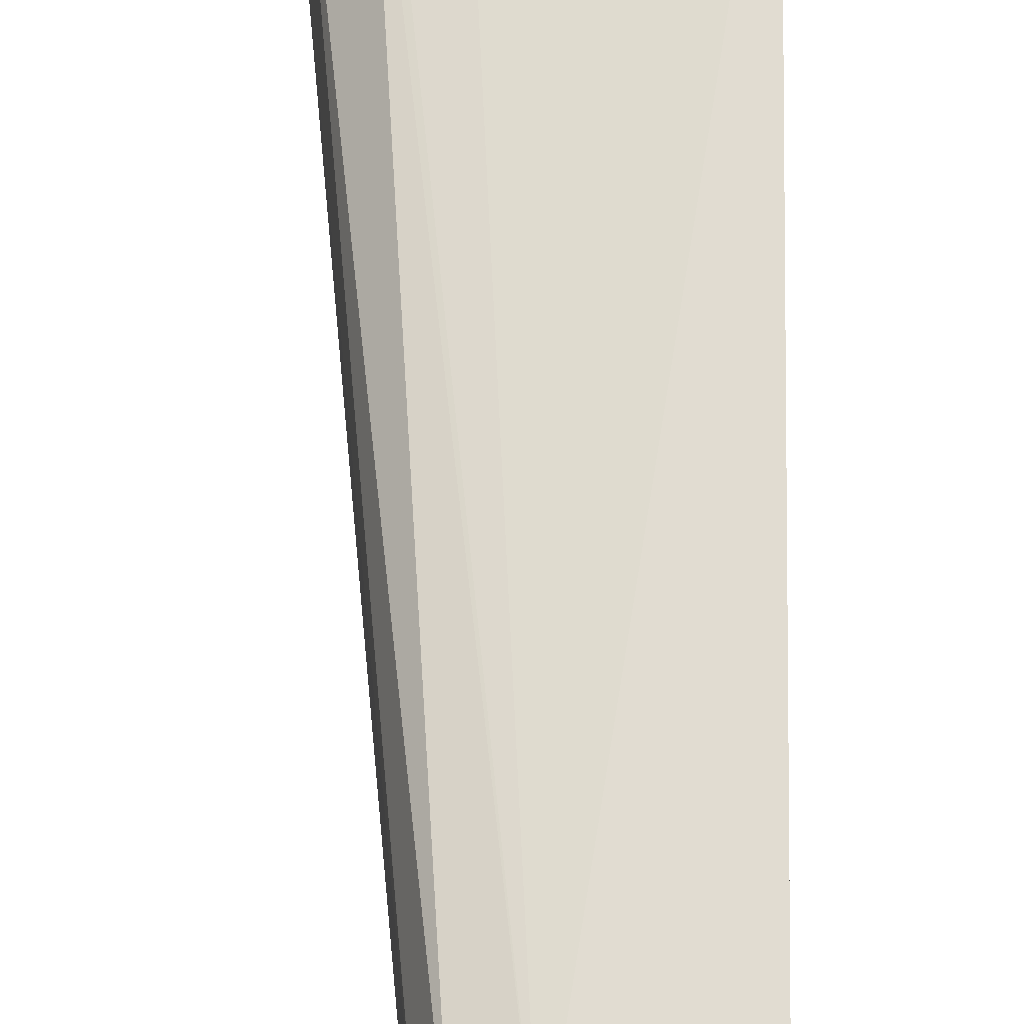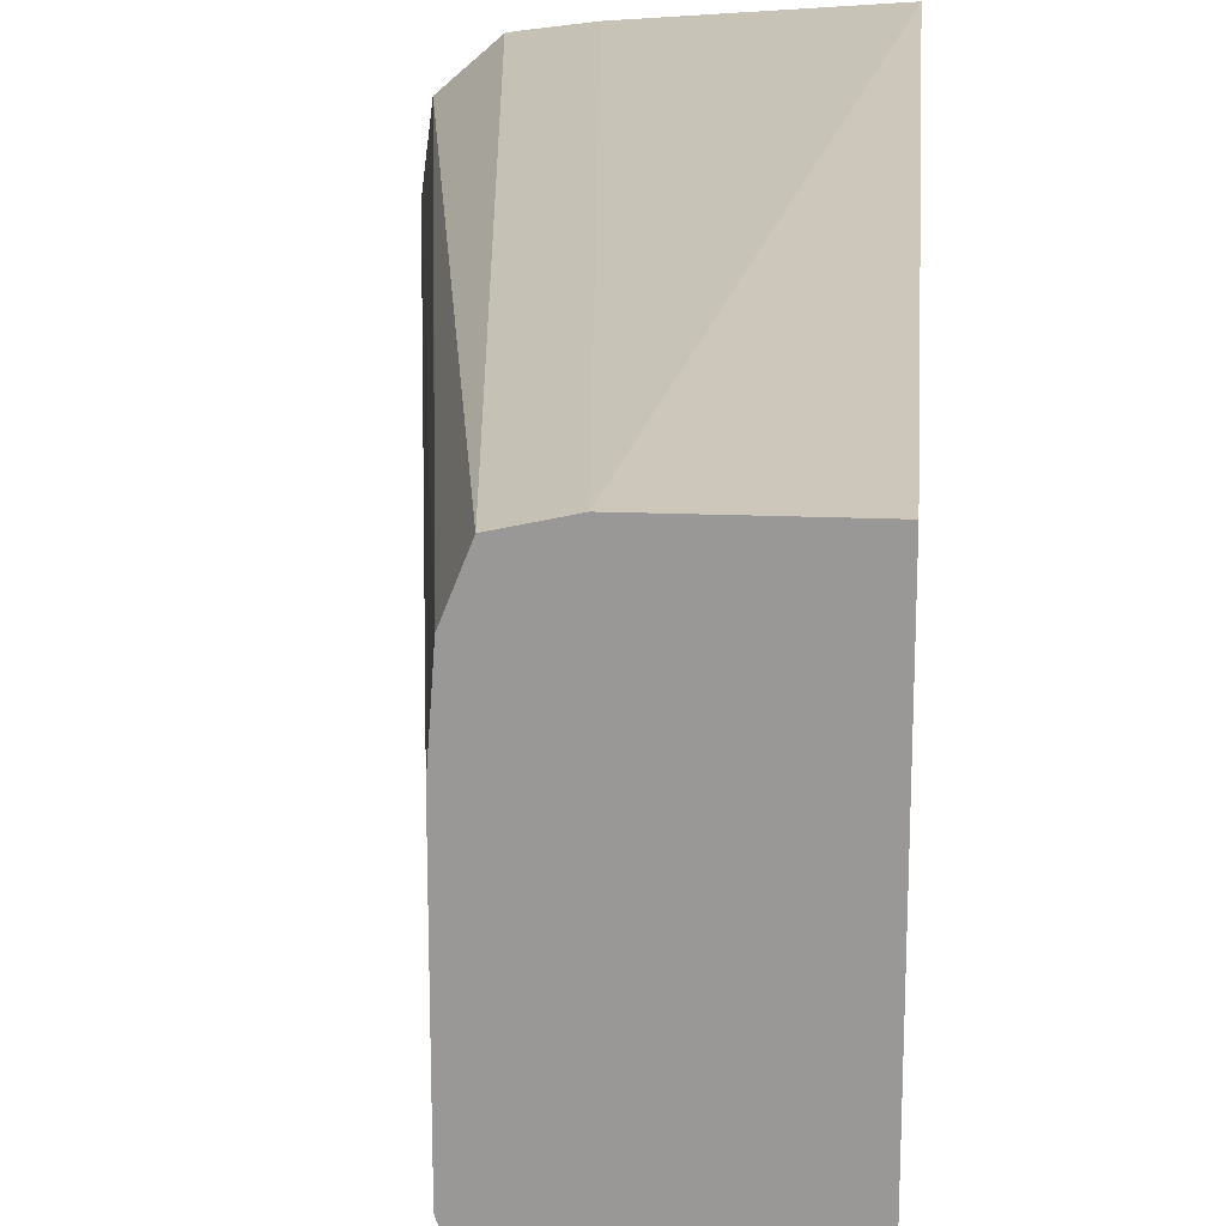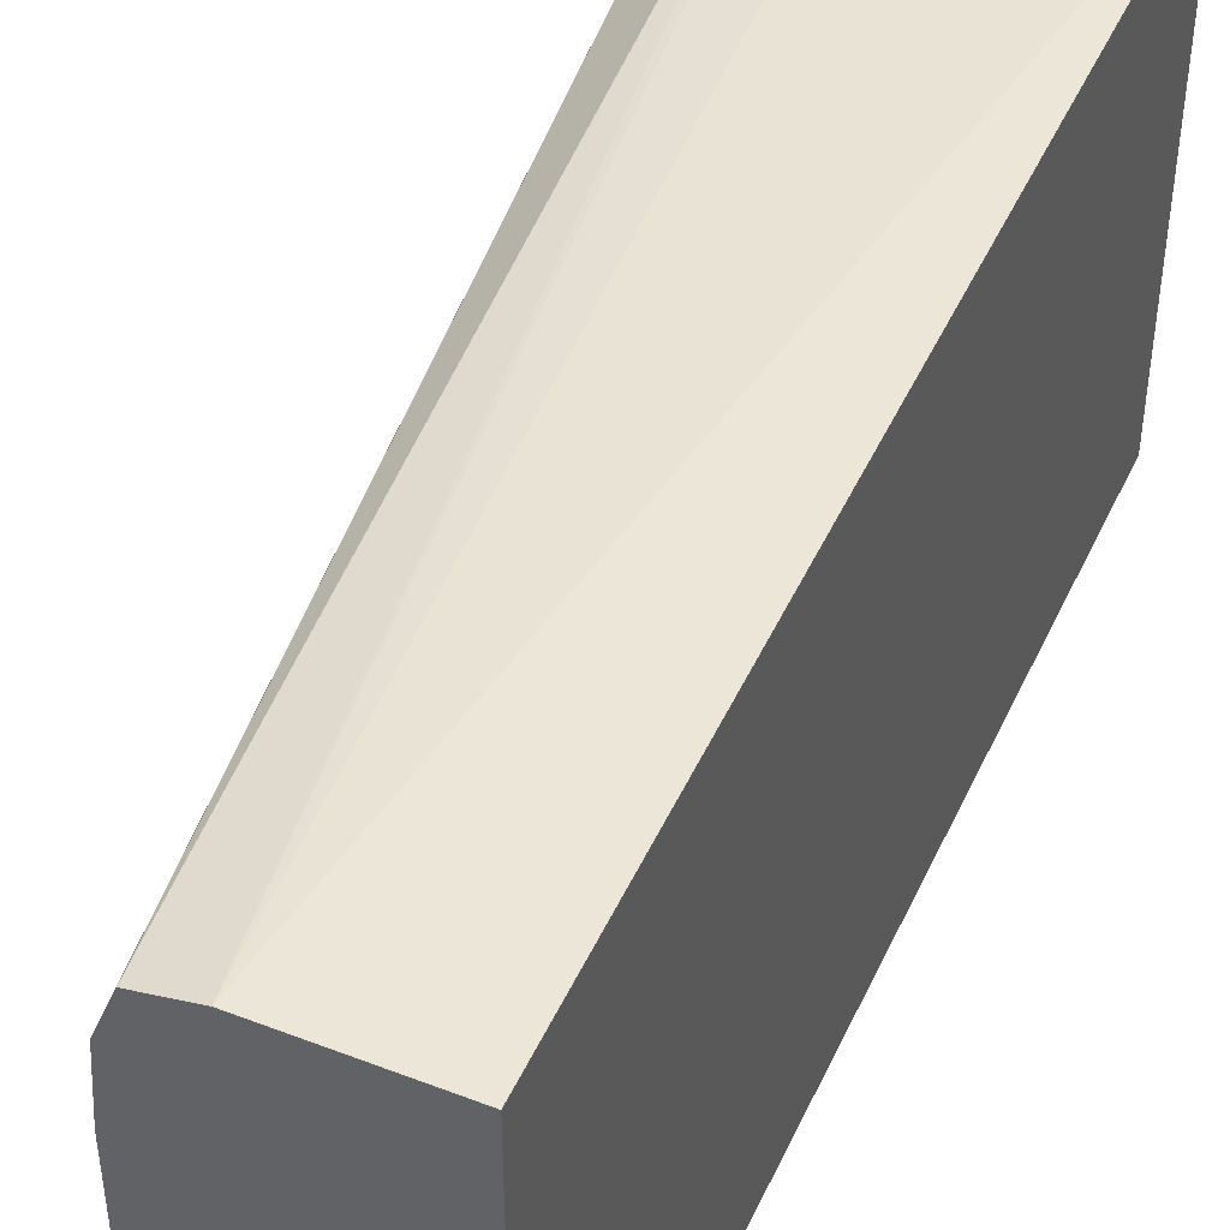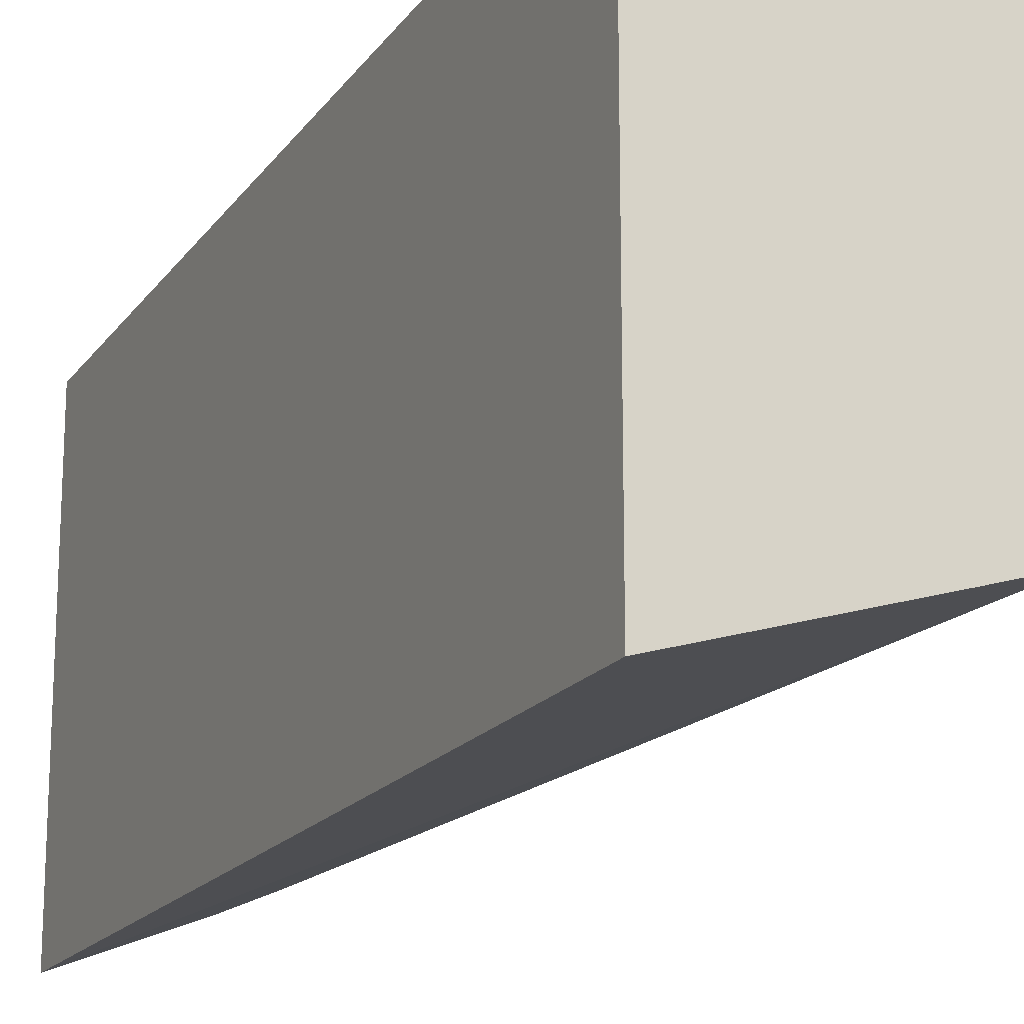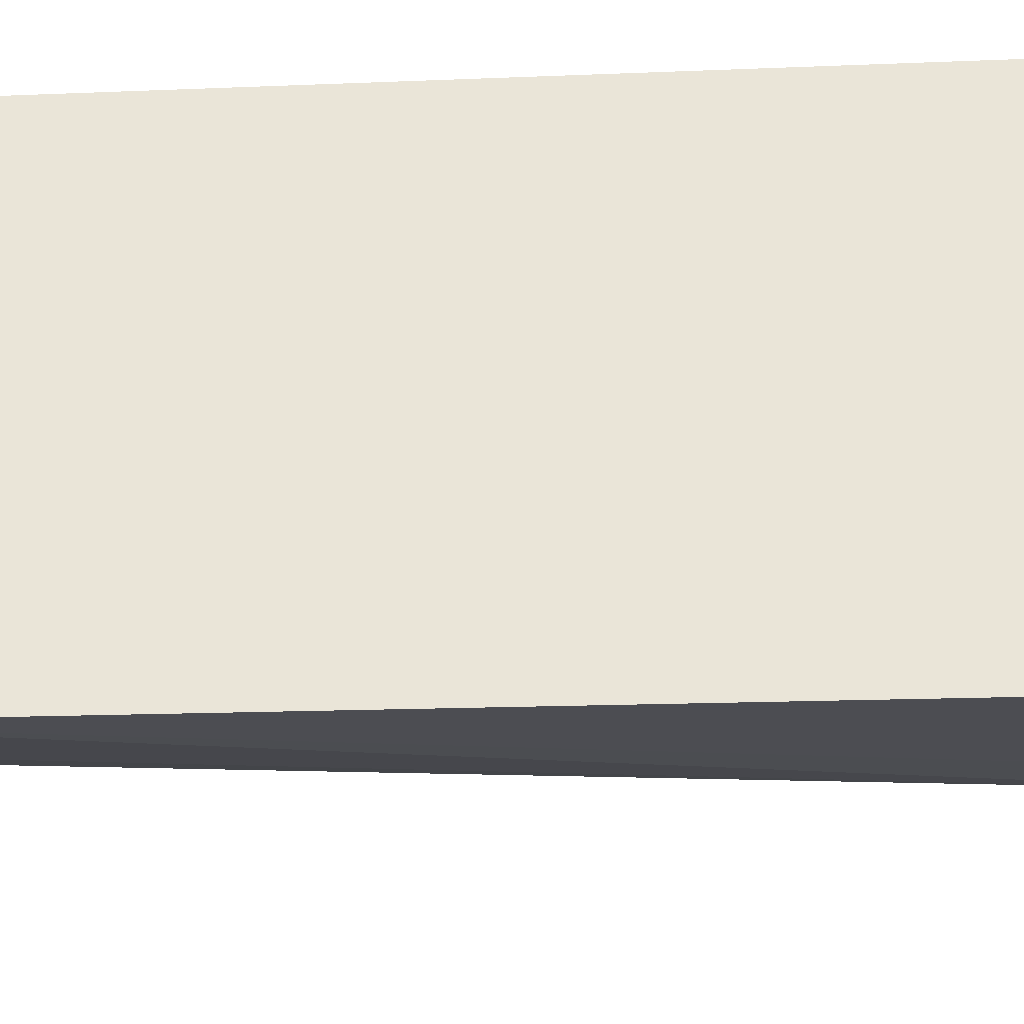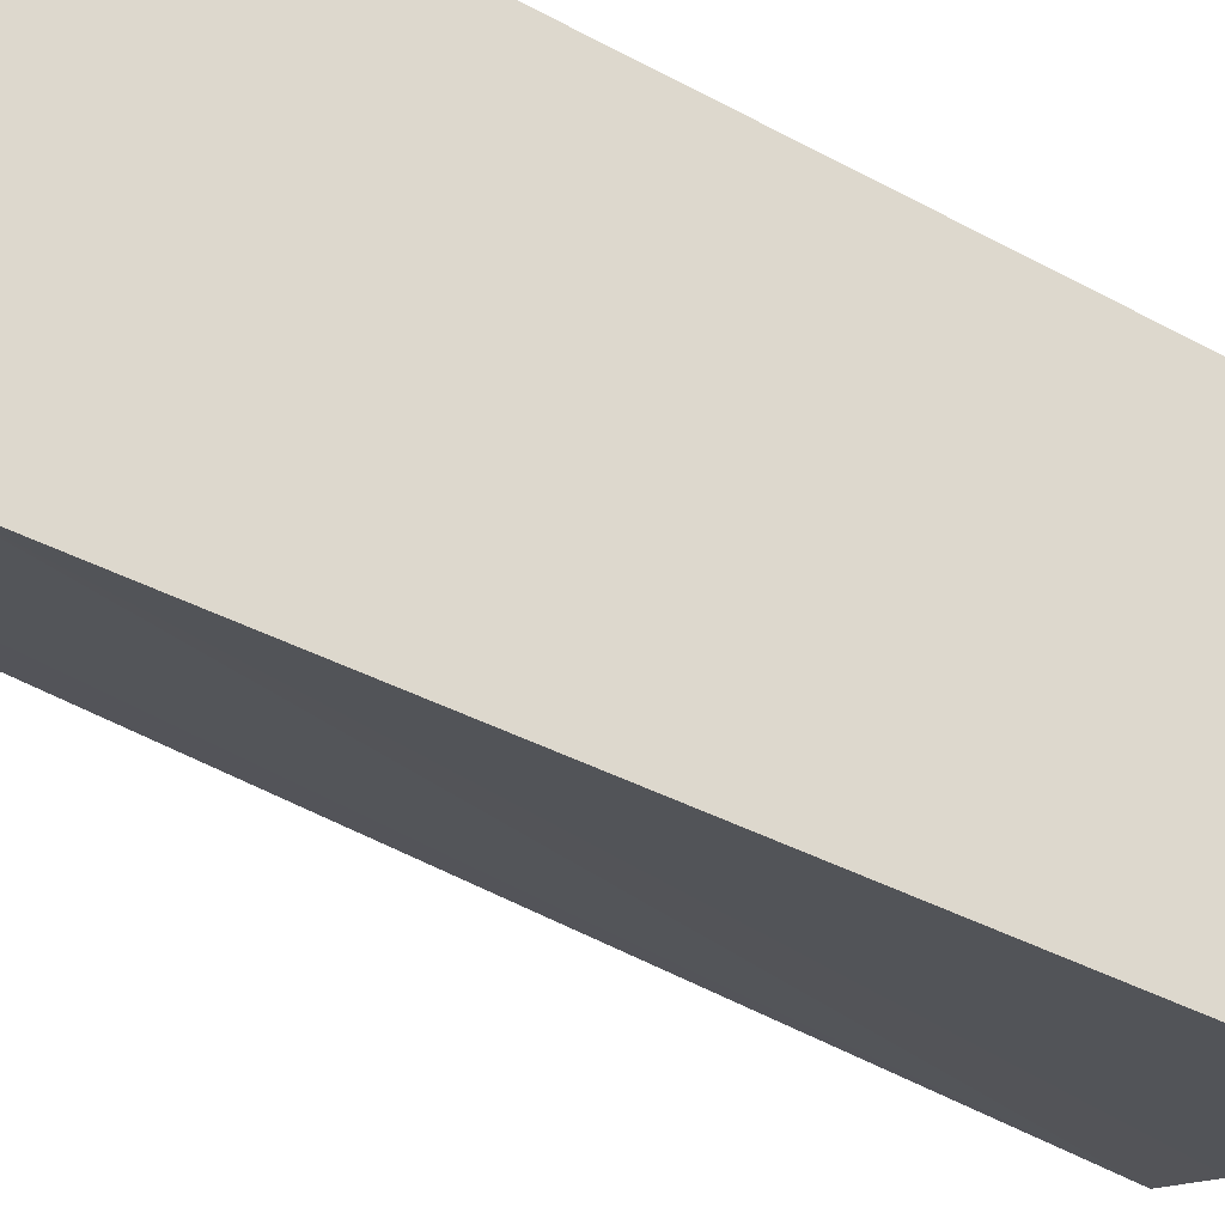
<metadata>
{"format":"obj","ext":"obj","renderer":"f3d","projection":"perspective","resolution":1024,"background":"white","views":[{"elev":68.5,"azim":-178.7,"up":"+Z"},{"elev":20.7,"azim":-175.8,"up":"+Z"},{"elev":45.9,"azim":-156.2,"up":"+Z"},{"elev":-18.0,"azim":-24.7,"up":"+Z"},{"elev":-32.9,"azim":-87.6,"up":"+Z"},{"elev":-35.7,"azim":-126.3,"up":"+Z"}]}
</metadata>
<code>
v -0.05203 -0.09941 -0.05079
v -0.05203 -0.09941 -0.05574
v -0.04991 -0.09941 -0.05095
v -0.05062 -0.08938 -0.0509
v -0.05134 -0.08938 -0.0509
v -0.05203 -0.08938 -0.0509
v -0.05203 -0.08938 -0.05573
v -0.04988 -0.09941 -0.0551
v -0.04934 -0.09941 -0.05103
v -0.05013 -0.08938 -0.05101
v -0.04926 -0.09941 -0.05104
v -0.05062 -0.08938 -0.05516
v -0.0492 -0.09941 -0.05489
v -0.04995 -0.08938 -0.05147
v -0.04877 -0.09941 -0.05148
v -0.05008 -0.08938 -0.05492
v -0.04883 -0.09941 -0.05458
v -0.04995 -0.08938 -0.05148
v -0.04868 -0.09941 -0.05219
v -0.0499 -0.08938 -0.05434
v -0.0487 -0.09941 -0.05434
v -0.0499 -0.08938 -0.05219
v -0.04868 -0.09941 -0.05291
v -0.0499 -0.08938 -0.05219
v -0.0499 -0.08938 -0.05363
v -0.04868 -0.09941 -0.05363
v -0.04869 -0.09941 -0.05411
v -0.0499 -0.08938 -0.0529
f 1 2 8
f 1 8 13
f 1 13 17
f 1 17 21
f 1 21 27
f 1 27 26
f 1 26 23
f 1 23 19
f 1 19 15
f 1 15 11
f 1 11 9
f 1 9 3
f 1 3 4
f 1 4 5
f 1 5 6
f 1 6 7
f 1 7 2
f 2 7 8
f 3 9 4
f 4 10 14
f 4 14 18
f 4 18 22
f 4 22 24
f 4 24 28
f 4 28 25
f 4 25 20
f 4 20 16
f 4 16 12
f 4 12 7
f 4 7 6
f 4 6 5
f 4 9 11
f 4 11 10
f 7 12 13
f 7 13 8
f 10 11 15
f 10 15 14
f 12 16 13
f 13 16 17
f 14 15 18
f 15 19 18
f 16 20 21
f 16 21 17
f 18 19 22
f 19 23 24
f 19 24 22
f 20 25 26
f 20 26 27
f 20 27 21
f 23 26 25
f 23 25 28
f 23 28 24

</code>
